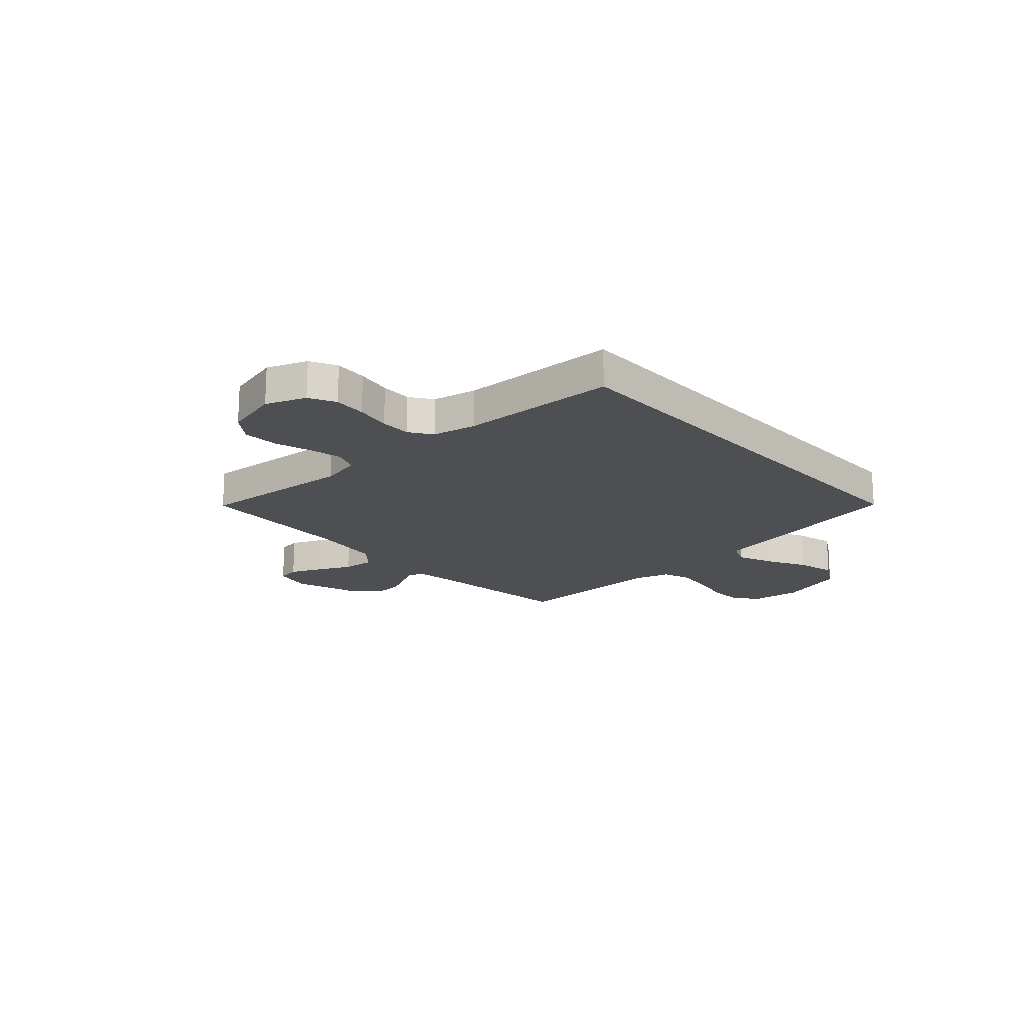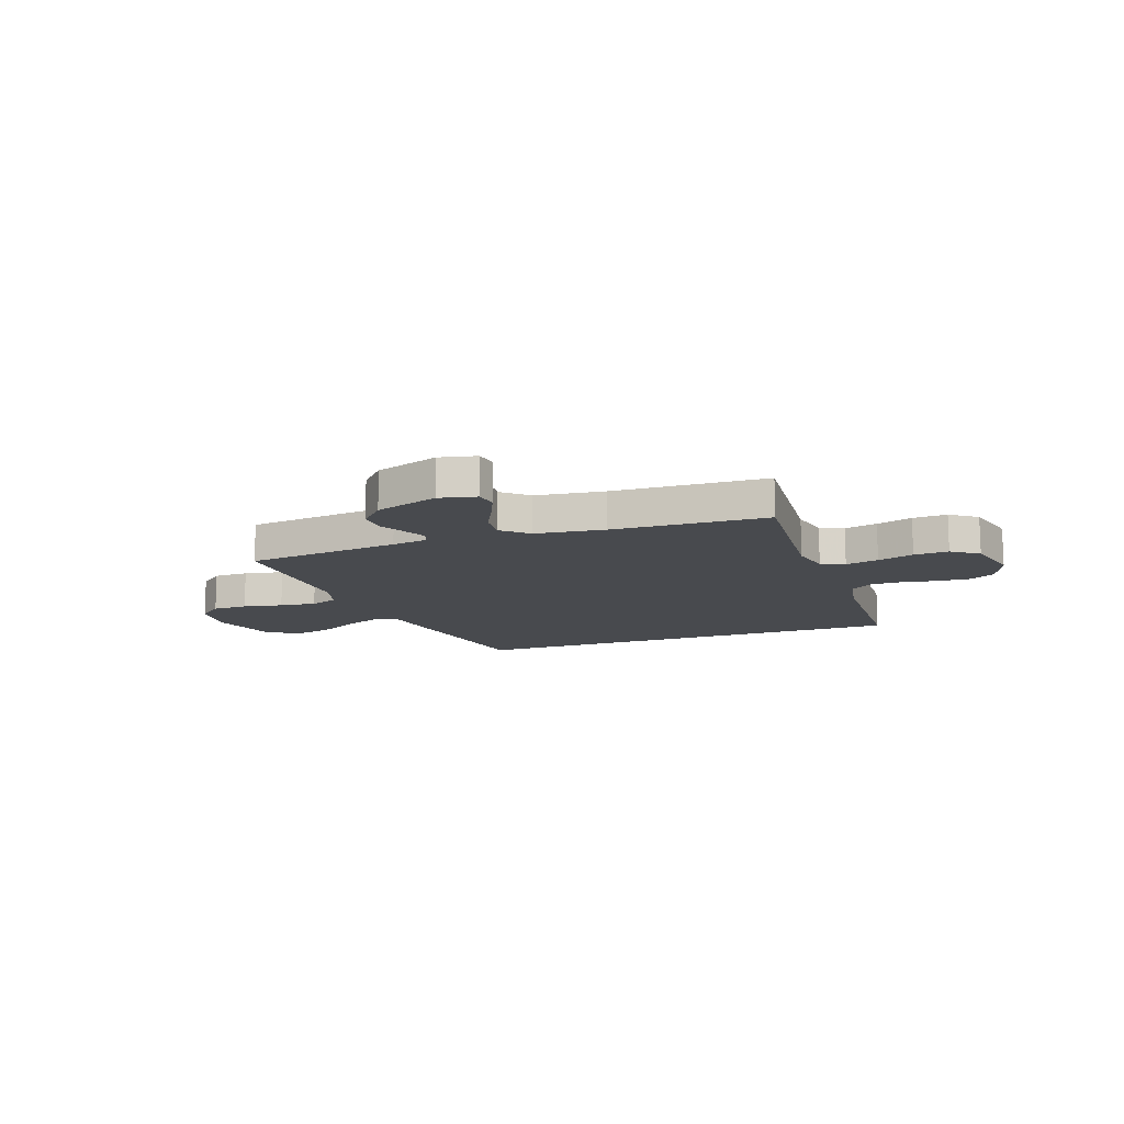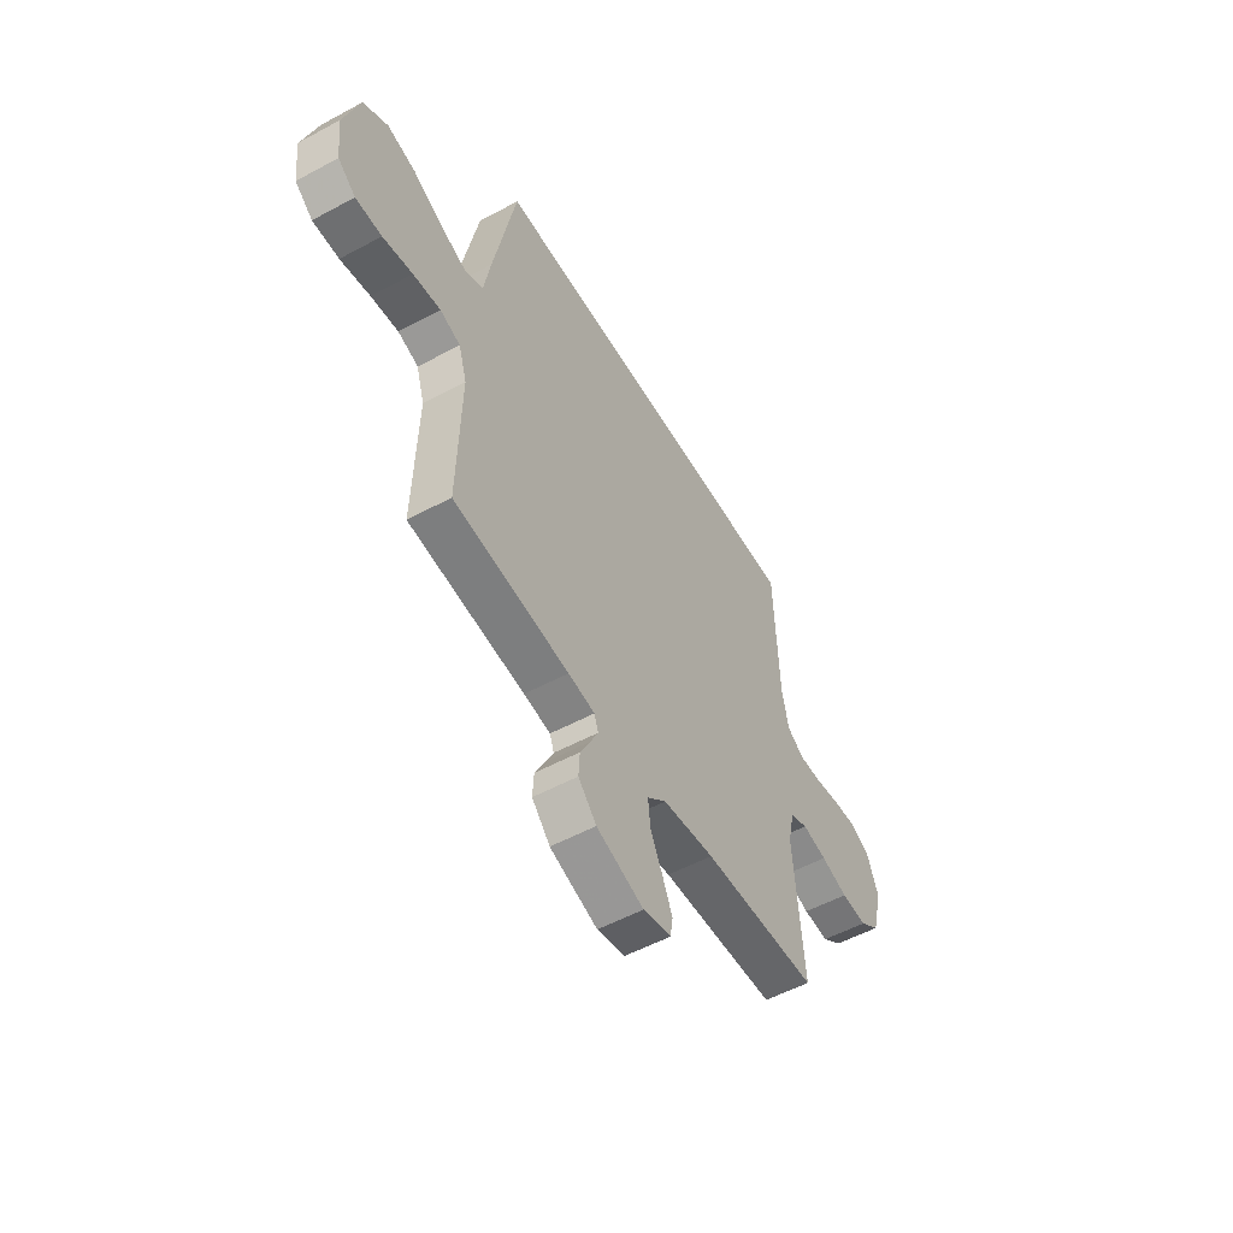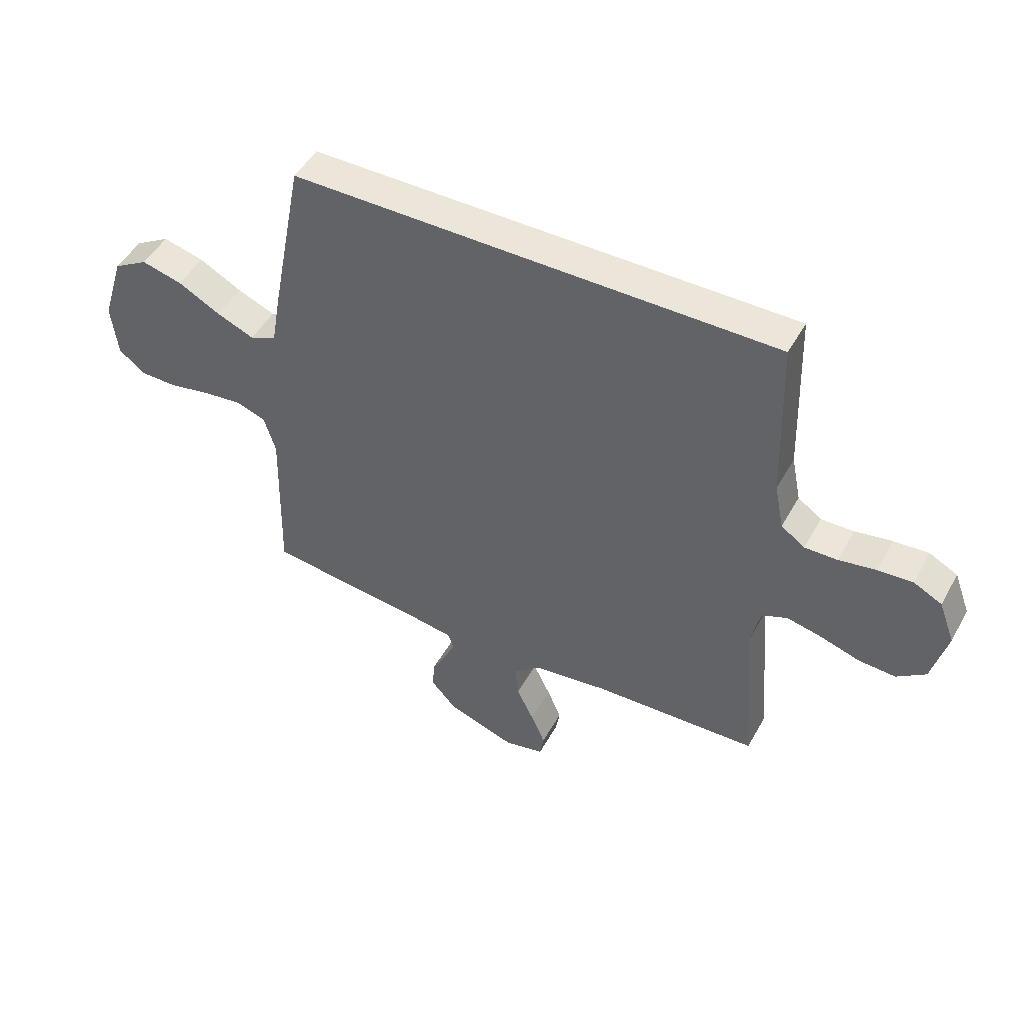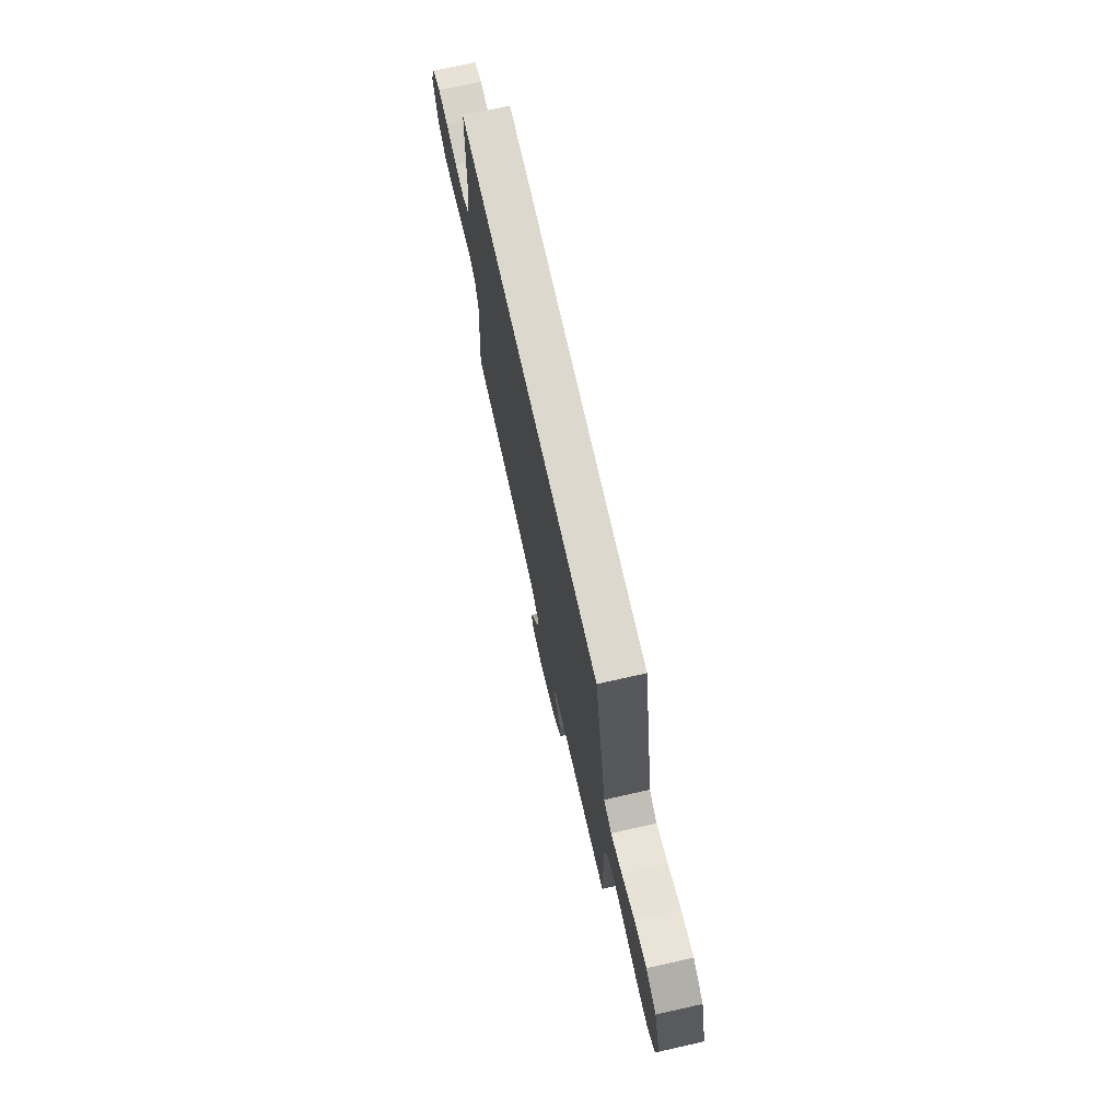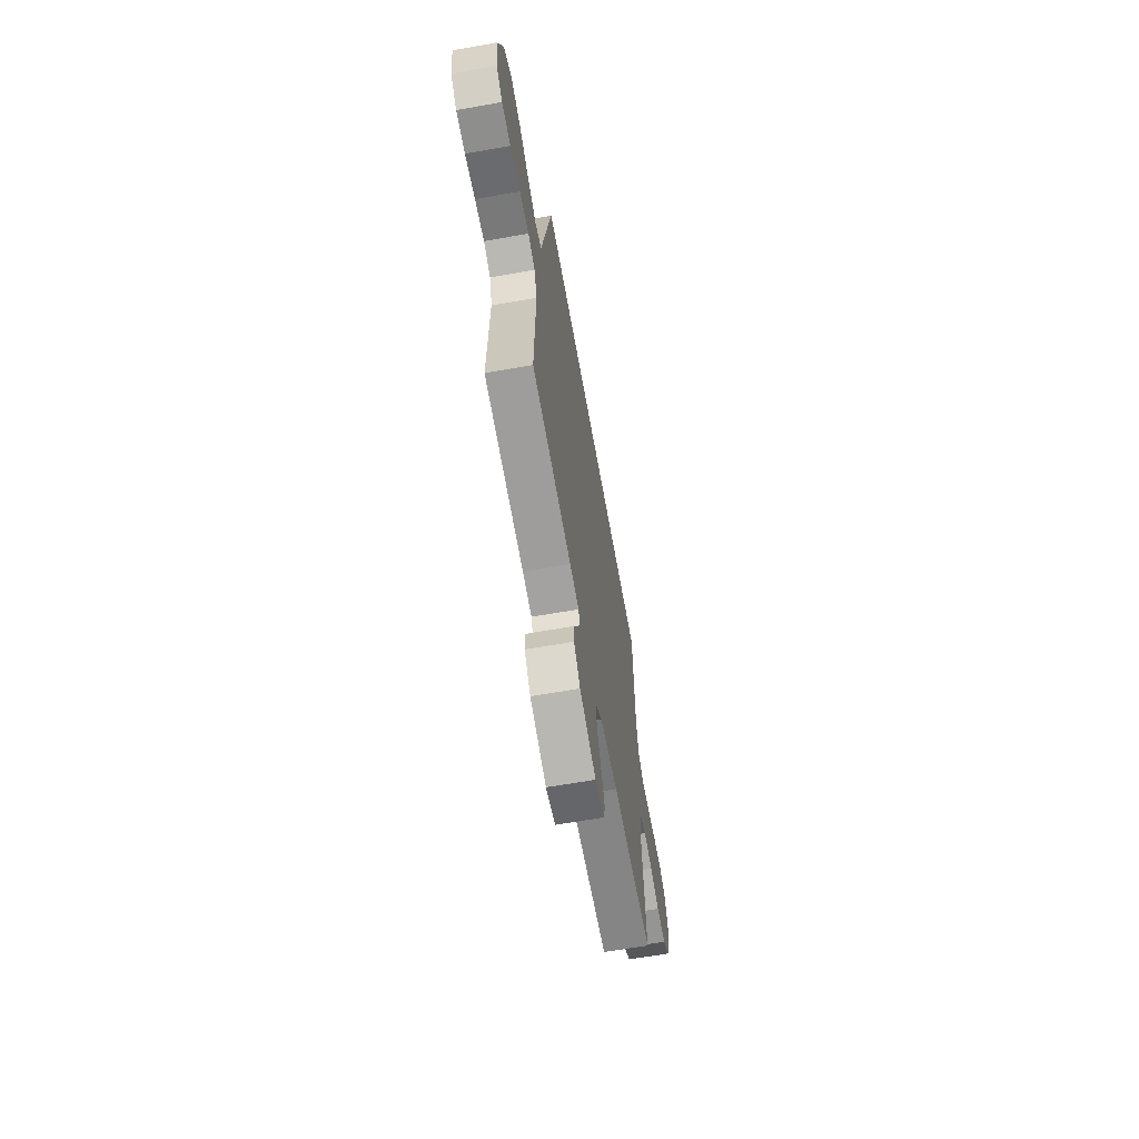
<metadata>
{"format":"obj","ext":"obj","renderer":"f3d","projection":"perspective","resolution":1024,"background":"white","views":[{"elev":-18.2,"azim":-47.9,"up":"+Y"},{"elev":-13.0,"azim":-160.5,"up":"+Y"},{"elev":-53.8,"azim":119.9,"up":"+Z"},{"elev":48.4,"azim":-152.0,"up":"+Z"},{"elev":72.6,"azim":77.4,"up":"+Z"},{"elev":-64.0,"azim":100.1,"up":"+Z"}]}
</metadata>
<code>
v 0.393 0.07 0.5
v 0.451 0.07 0.2
v 0.469 0.07 0.098
v 0.517 0.07 0.078
v 0.585 0.07 0.106
v 0.662 0.07 0.147
v 0.736 0.07 0.166
v 0.799 0.07 0.129
v 0.839 0.07 0
v 0.828 0.07 -0.096
v 0.782 0.07 -0.134
v 0.714 0.07 -0.135
v 0.637 0.07 -0.12
v 0.566 0.07 -0.112
v 0.513 0.07 -0.131
v 0.492 0.07 -0.2
v 0.5 0.07 -0.5
v 0.2 0.07 -0.536
v 0.131 0.07 -0.547
v 0.12 0.07 -0.577
v 0.141 0.07 -0.619
v 0.167 0.07 -0.669
v 0.17 0.07 -0.722
v 0.123 0.07 -0.773
v 0 0.07 -0.815
v -0.072 0.07 -0.799
v -0.079 0.07 -0.756
v -0.053 0.07 -0.696
v -0.022 0.07 -0.632
v -0.016 0.07 -0.572
v -0.066 0.07 -0.529
v -0.2 0.07 -0.512
v -0.5 0.07 -0.5
v -0.476 0.07 -0.2
v -0.493 0.07 -0.123
v -0.539 0.07 -0.104
v -0.603 0.07 -0.118
v -0.673 0.07 -0.14
v -0.74 0.07 -0.144
v -0.792 0.07 -0.106
v -0.819 0.07 0
v -0.79 0.07 0.077
v -0.739 0.07 0.103
v -0.676 0.07 0.099
v -0.609 0.07 0.087
v -0.55 0.07 0.086
v -0.507 0.07 0.116
v -0.49 0.07 0.2
v -0.48 0.07 0.5
v 0.393 0 0.5
v 0.451 0 0.2
v 0.469 0 0.098
v 0.517 0 0.078
v 0.585 0 0.106
v 0.662 0 0.147
v 0.736 0 0.166
v 0.799 0 0.129
v 0.839 0 0
v 0.828 0 -0.096
v 0.782 0 -0.134
v 0.714 0 -0.135
v 0.637 0 -0.12
v 0.566 0 -0.112
v 0.513 0 -0.131
v 0.492 0 -0.2
v 0.5 0 -0.5
v 0.2 0 -0.536
v 0.131 0 -0.547
v 0.12 0 -0.577
v 0.141 0 -0.619
v 0.167 0 -0.669
v 0.17 0 -0.722
v 0.123 0 -0.773
v 0 0 -0.815
v -0.072 0 -0.799
v -0.079 0 -0.756
v -0.053 0 -0.696
v -0.022 0 -0.632
v -0.016 0 -0.572
v -0.066 0 -0.529
v -0.2 0 -0.512
v -0.5 0 -0.5
v -0.476 0 -0.2
v -0.493 0 -0.123
v -0.539 0 -0.104
v -0.603 0 -0.118
v -0.673 0 -0.14
v -0.74 0 -0.144
v -0.792 0 -0.106
v -0.819 0 0
v -0.79 0 0.077
v -0.739 0 0.103
v -0.676 0 0.099
v -0.609 0 0.087
v -0.55 0 0.086
v -0.507 0 0.116
v -0.49 0 0.2
v -0.48 0 0.5
f 48 49 1 2
f 47 48 2 3
f 46 47 3 4
f 42 43 44 45
f 42 45 46
f 41 42 46 4
f 37 38 39 40
f 36 37 40 41
f 32 33 34
f 31 32 34 35
f 30 31 35
f 26 27 28 29
f 24 25 26 29
f 24 29 30
f 21 22 23 24
f 20 21 24 30
f 19 20 30 35
f 16 17 18
f 15 16 18 19
f 10 11 12 13
f 10 13 14
f 9 10 14
f 8 9 14 15
f 5 6 7 8
f 4 5 8 15
f 36 41 4 15
f 35 36 15
f 15 19 35
f 51 50 98 97
f 52 51 97 96
f 53 52 96 95
f 94 93 92 91
f 95 94 91
f 53 95 91 90
f 89 88 87 86
f 90 89 86 85
f 83 82 81
f 84 83 81 80
f 84 80 79
f 78 77 76 75
f 78 75 74 73
f 79 78 73
f 73 72 71 70
f 79 73 70 69
f 84 79 69 68
f 67 66 65
f 68 67 65 64
f 62 61 60 59
f 63 62 59
f 63 59 58
f 64 63 58 57
f 57 56 55 54
f 64 57 54 53
f 64 53 90 85
f 64 85 84
f 84 68 64
f 1 50 51 2
f 2 51 52 3
f 3 52 53 4
f 4 53 54 5
f 5 54 55 6
f 6 55 56 7
f 7 56 57 8
f 8 57 58 9
f 9 58 59 10
f 10 59 60 11
f 11 60 61 12
f 12 61 62 13
f 13 62 63 14
f 14 63 64 15
f 15 64 65 16
f 16 65 66 17
f 17 66 67 18
f 18 67 68 19
f 19 68 69 20
f 20 69 70 21
f 21 70 71 22
f 22 71 72 23
f 23 72 73 24
f 24 73 74 25
f 25 74 75 26
f 26 75 76 27
f 27 76 77 28
f 28 77 78 29
f 29 78 79 30
f 30 79 80 31
f 31 80 81 32
f 32 81 82 33
f 33 82 83 34
f 34 83 84 35
f 35 84 85 36
f 36 85 86 37
f 37 86 87 38
f 38 87 88 39
f 39 88 89 40
f 40 89 90 41
f 41 90 91 42
f 42 91 92 43
f 43 92 93 44
f 44 93 94 45
f 45 94 95 46
f 46 95 96 47
f 47 96 97 48
f 48 97 98 49
f 49 98 50 1

</code>
